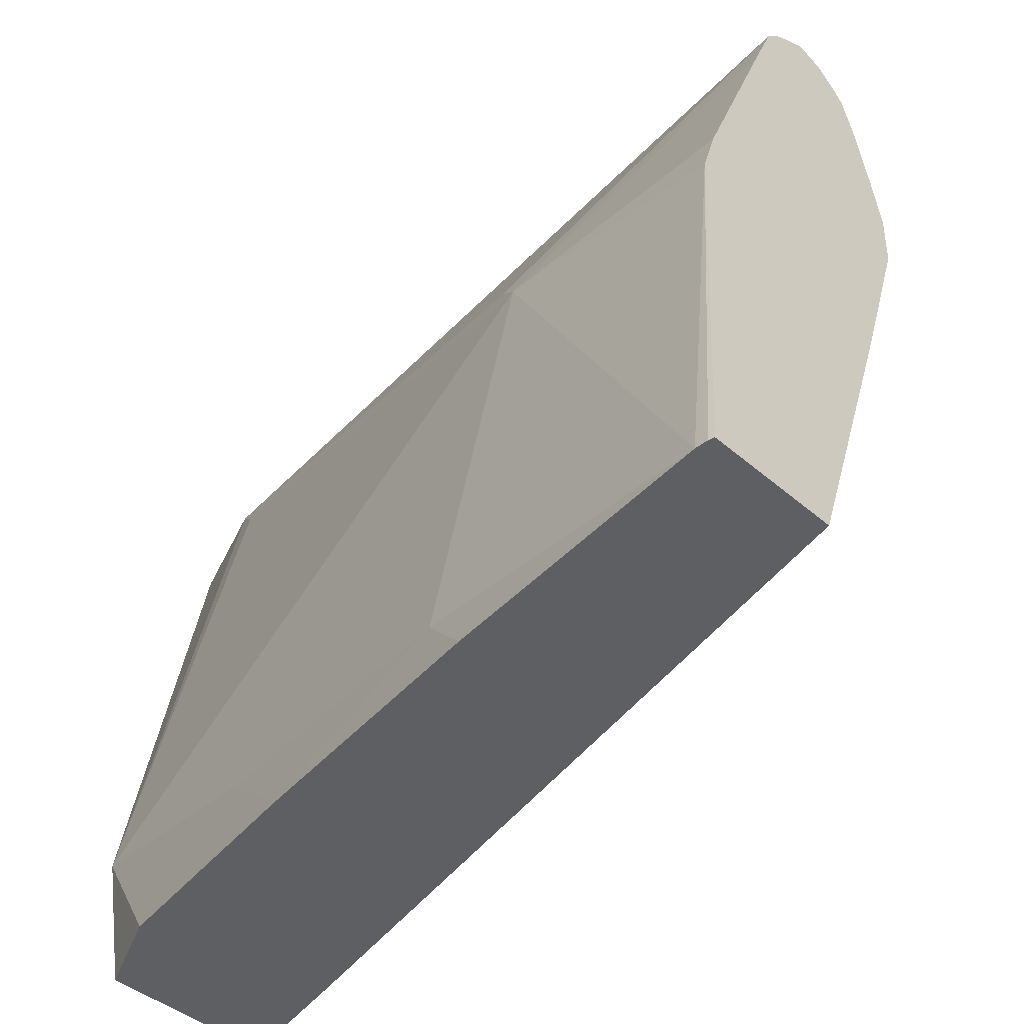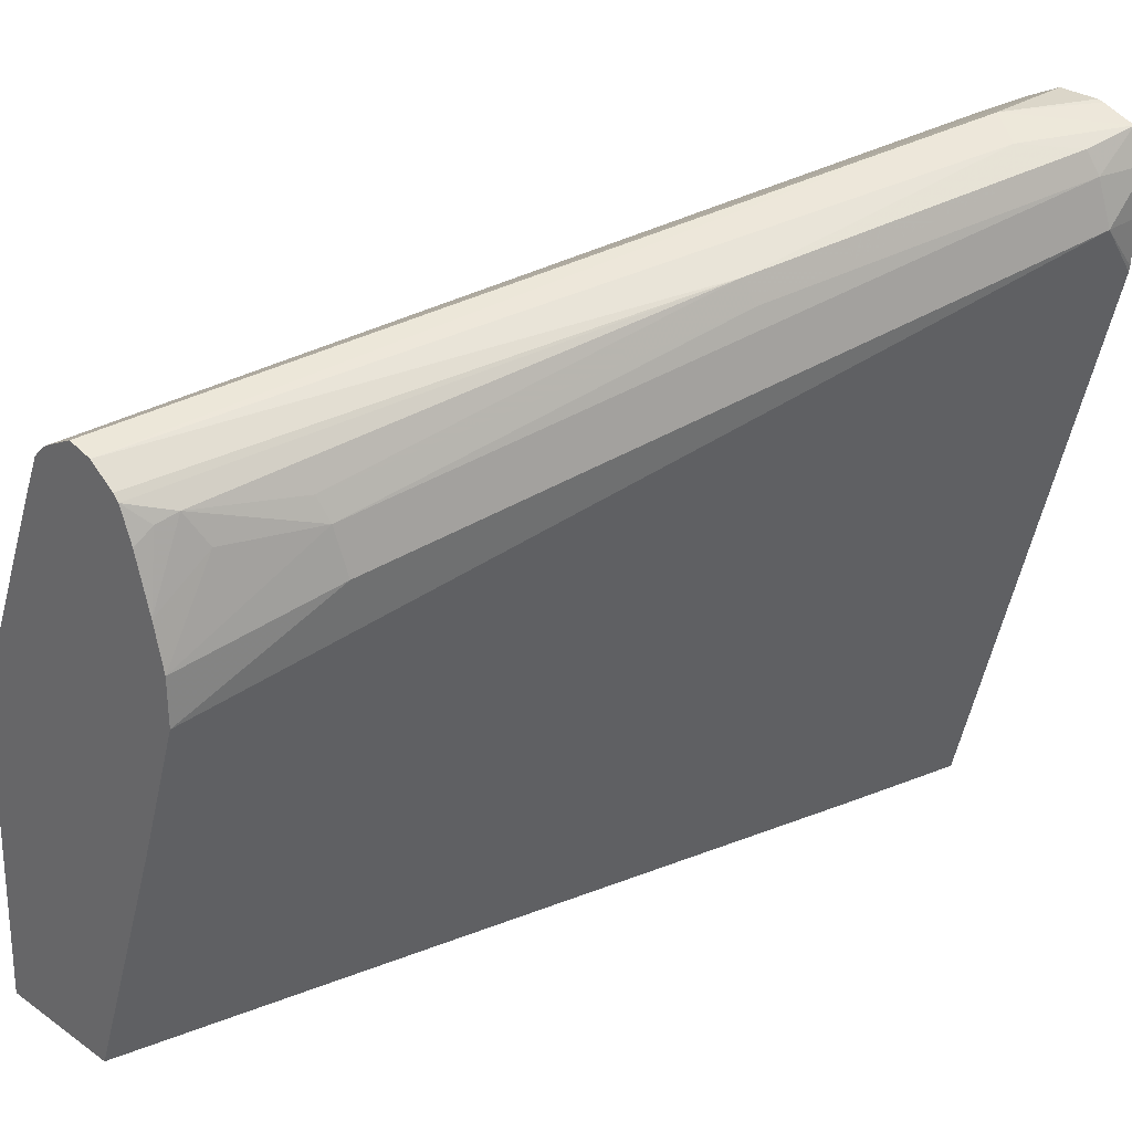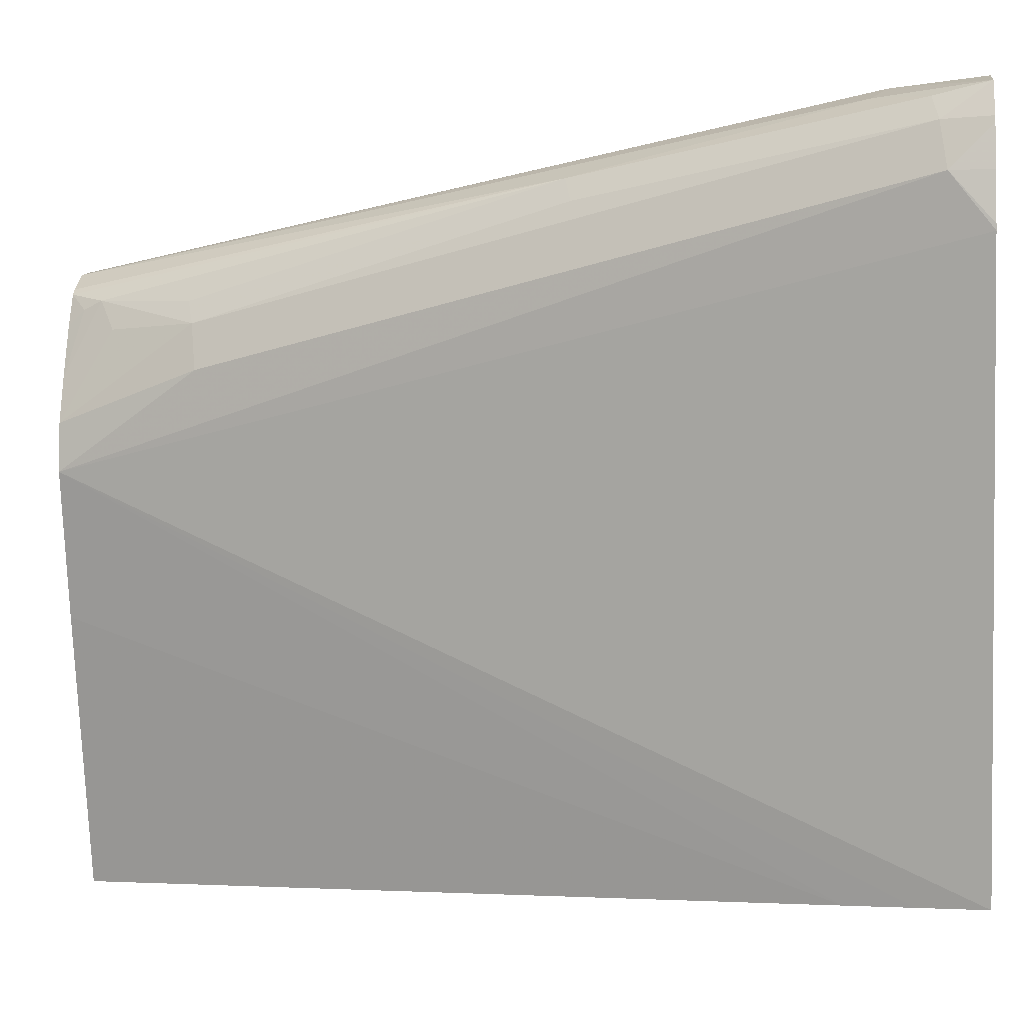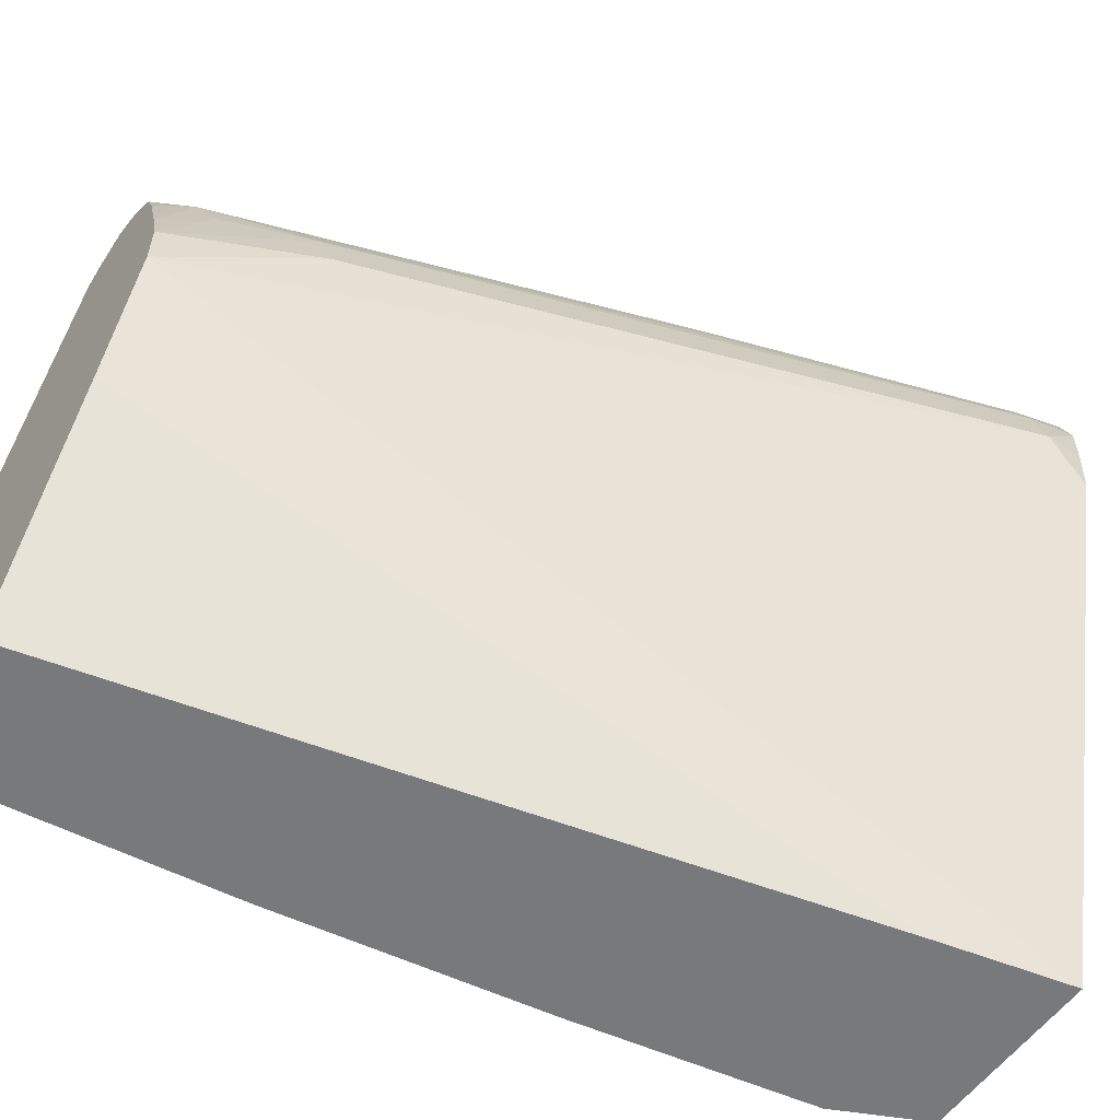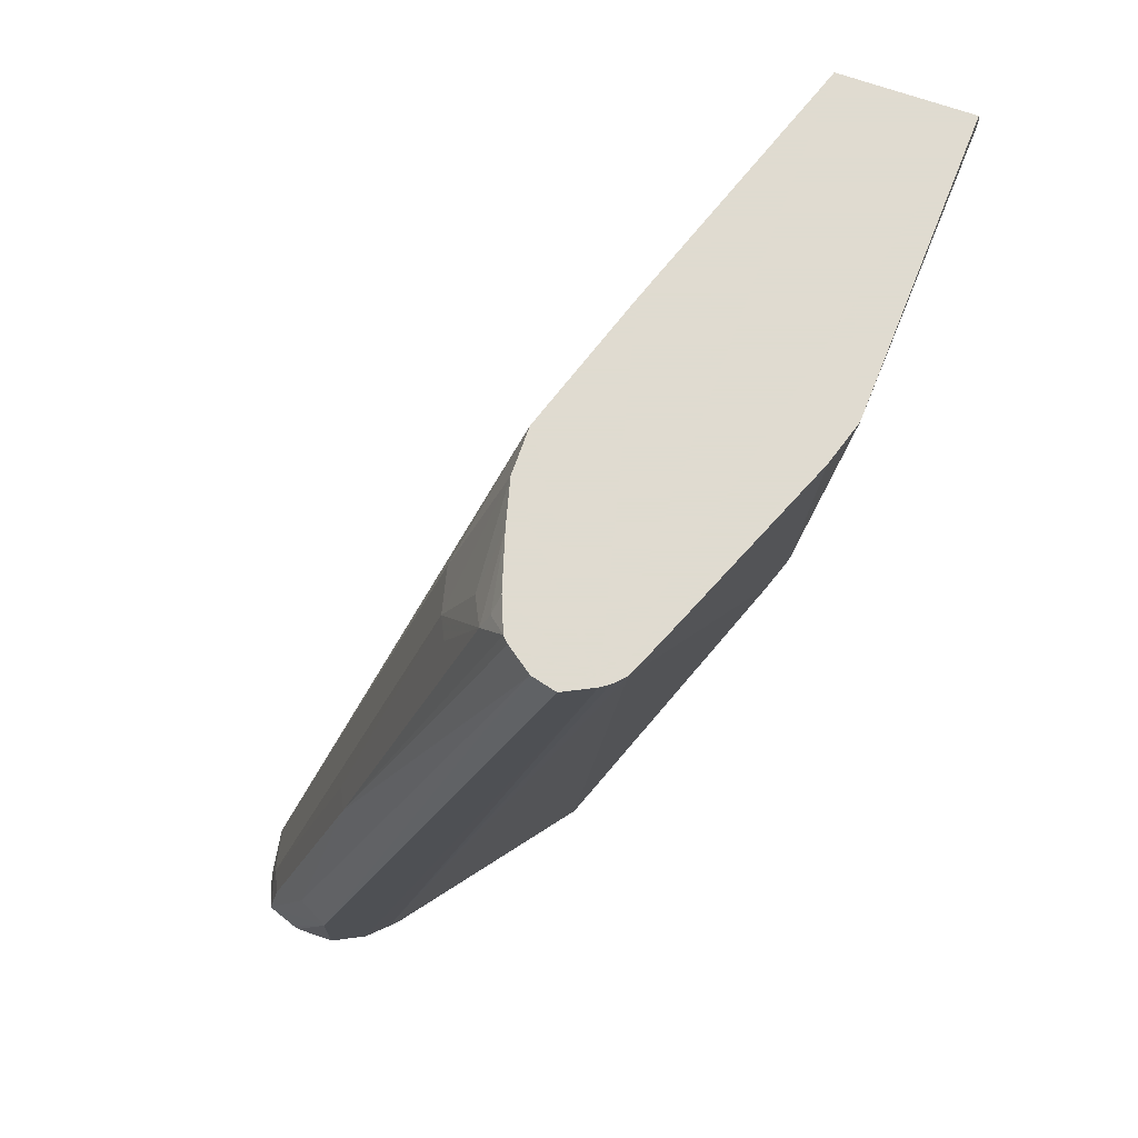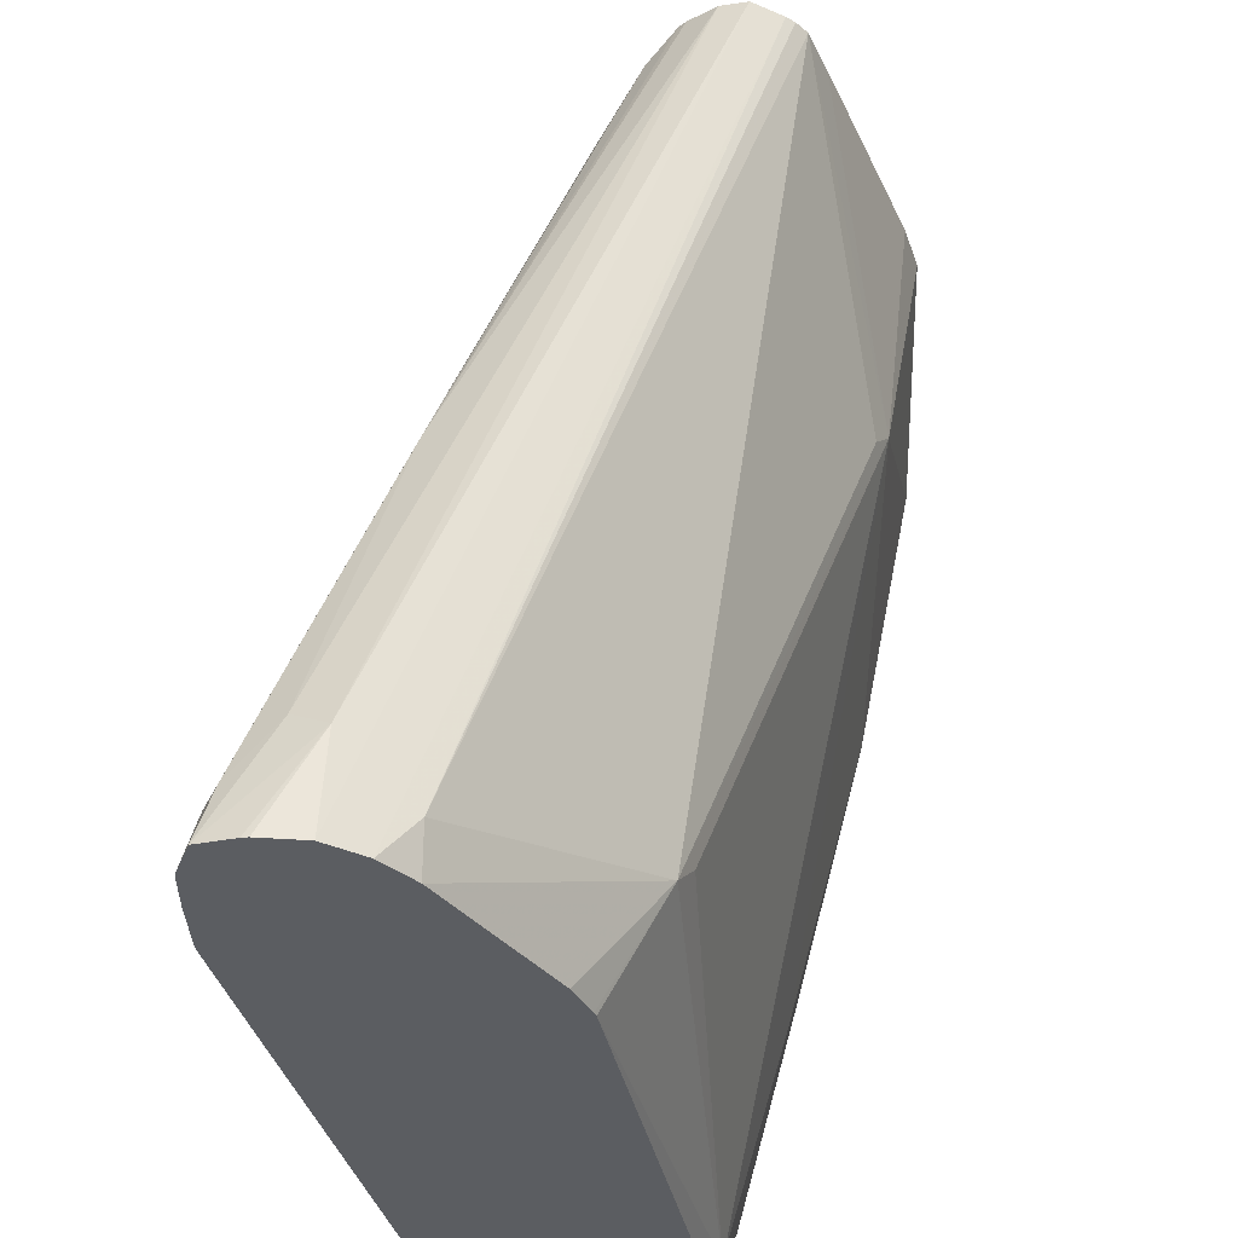
<metadata>
{"format":"obj","ext":"obj","renderer":"f3d","projection":"perspective","resolution":1024,"background":"white","views":[{"elev":-42.0,"azim":-46.4,"up":"+Y"},{"elev":29.7,"azim":45.6,"up":"+Y"},{"elev":-3.7,"azim":96.3,"up":"+Y"},{"elev":-57.7,"azim":54.1,"up":"+Y"},{"elev":70.2,"azim":-160.7,"up":"+Z"},{"elev":54.3,"azim":-176.4,"up":"+Y"}]}
</metadata>
<code>
v -0.06422 0.2258 -0.5516
v -0.0616 0.2252 -0.5516
v -0.08212 0.2258 -0.5516
v -0.08212 0.2258 -0.5132
v -0.04687 0.22 -0.5516
v -0.09581 0.219 -0.5516
v -0.2004 0.1691 -0.1618
v -0.1872 0.1757 -0.1618
v -0.06843 0.219 -0.5064
v -0.1761 0.1729 -0.1618
v -0.04165 0.2053 -0.5516
v -0.05134 0.2156 -0.5286
v -0.04621 0.2053 -0.5312
v -0.09755 0.2181 -0.5516
v -0.2041 0.1666 -0.1618
v -0.1095 0.2121 -0.5337
v -0.0924 0.195 -0.3849
v -0.1647 0.1647 -0.1618
v -0.04106 0.2027 -0.5516
v -0.08725 0.1847 -0.3875
v -0.04106 0.1847 -0.5337
v -0.1283 0.1437 -0.2233
v -0.1102 0.2061 -0.5516
v -0.2077 0.163 -0.1618
v -0.1796 0.1334 -0.5029
v -0.2089 0.1618 -0.1618
v -0.162 0.162 -0.1618
v -0.1506 0.1574 -0.178
v -0.1334 0.154 -0.2207
v -0.04106 0.1847 -0.5516
v -0.04237 0.1616 -0.5516
v -0.04204 0.1642 -0.5516
v -0.1232 0.1231 -0.2258
v -0.1437 0.08247 -0.1618
v -0.1437 0.1437 -0.1848
v -0.1437 0.1036 -0.1618
v -0.1506 0.1505 -0.5516
v -0.1574 0.1369 -0.5516
v -0.1582 0.1351 -0.5516
v -0.2002 -0.0513 -0.544
v -0.1847 0.1231 -0.4927
v -0.2463 0.06162 -0.2669
v -0.2412 0.07182 -0.2772
v -0.2168 0.1437 -0.1618
v -0.1561 0.1475 -0.1618
v -0.154 0.154 -0.1694
v -0.1488 0.1233 -0.1618
v -0.1069 -0.09703 -0.5516
v -0.1642 0.02053 -0.1618
v -0.1209 -0.09703 -0.4939
v -0.1139 -0.09703 -0.5225
v -0.1944 -0.04365 -0.5516
v -0.1861 -0.09703 -0.5516
v -0.1897 -0.09703 -0.5443
v -0.1966 -0.09703 -0.5306
v -0.2053 -0.09703 -0.5132
v -0.2207 -0.07184 -0.4413
v -0.2463 -0.08211 -0.308
v -0.2641 -0.09703 -0.1699
v -0.2578 0.04107 -0.1618
v -0.2515 0.06076 -0.1618
v -0.2053 -0.09703 -0.1618
v -0.2258 -0.09703 -0.4106
v -0.2463 -0.09703 -0.2931
v -0.2641 -0.09703 -0.1643
v -0.2636 -0.09703 -0.1618
f 27 45 46
f 25 43 26
f 26 43 42
f 26 42 44
f 25 42 43
f 34 50 51
f 33 36 34
f 28 46 47
f 28 47 35
f 31 34 48
f 34 49 50
f 25 41 42
f 27 46 28
f 25 40 41
f 21 22 33
f 25 38 39
f 25 37 38
f 23 37 25
f 22 36 33
f 22 35 36
f 22 28 35
f 22 29 28
f 21 34 31
f 21 33 34
f 21 32 30
f 21 31 32
f 20 29 22
f 34 51 48
f 25 39 40
f 35 47 36
f 49 62 50
f 40 52 53
f 60 65 66
f 59 65 60
f 58 63 64
f 58 64 59
f 57 63 58
f 56 63 57
f 48 54 53
f 48 55 54
f 48 56 55
f 48 63 56
f 48 64 63
f 48 59 64
f 48 65 59
f 48 66 65
f 48 62 66
f 48 50 62
f 48 51 50
f 45 47 46
f 42 57 58
f 42 61 44
f 42 60 61
f 42 59 60
f 42 58 59
f 40 42 41
f 40 57 42
f 40 56 57
f 40 55 56
f 40 54 55
f 40 53 54
f 39 52 40
f 17 29 20
f 19 21 30
f 17 27 28
f 6 14 7
f 5 13 11
f 5 12 13
f 5 9 12
f 4 10 9
f 4 8 10
f 4 9 5
f 3 8 4
f 3 7 8
f 3 6 7
f 2 4 5
f 1 4 2
f 1 3 4
f 1 6 3
f 1 14 6
f 1 23 14
f 1 37 23
f 1 38 37
f 1 39 38
f 1 52 39
f 1 53 52
f 1 48 53
f 1 31 48
f 1 32 31
f 1 30 32
f 17 28 29
f 1 11 19
f 1 5 11
f 1 2 5
f 7 15 24
f 7 24 26
f 1 19 30
f 7 44 61
f 7 26 44
f 17 18 27
f 16 25 26
f 16 23 25
f 15 16 24
f 14 23 16
f 13 22 21
f 13 20 22
f 13 21 19
f 12 20 13
f 12 17 20
f 11 13 19
f 10 18 17
f 9 10 17
f 16 26 24
f 7 16 15
f 9 17 12
f 7 66 62
f 7 62 49
f 7 49 34
f 7 34 36
f 7 36 47
f 7 60 66
f 7 45 27
f 7 14 16
f 7 47 45
f 7 61 60
f 7 18 10
f 7 27 18
f 7 10 8

</code>
